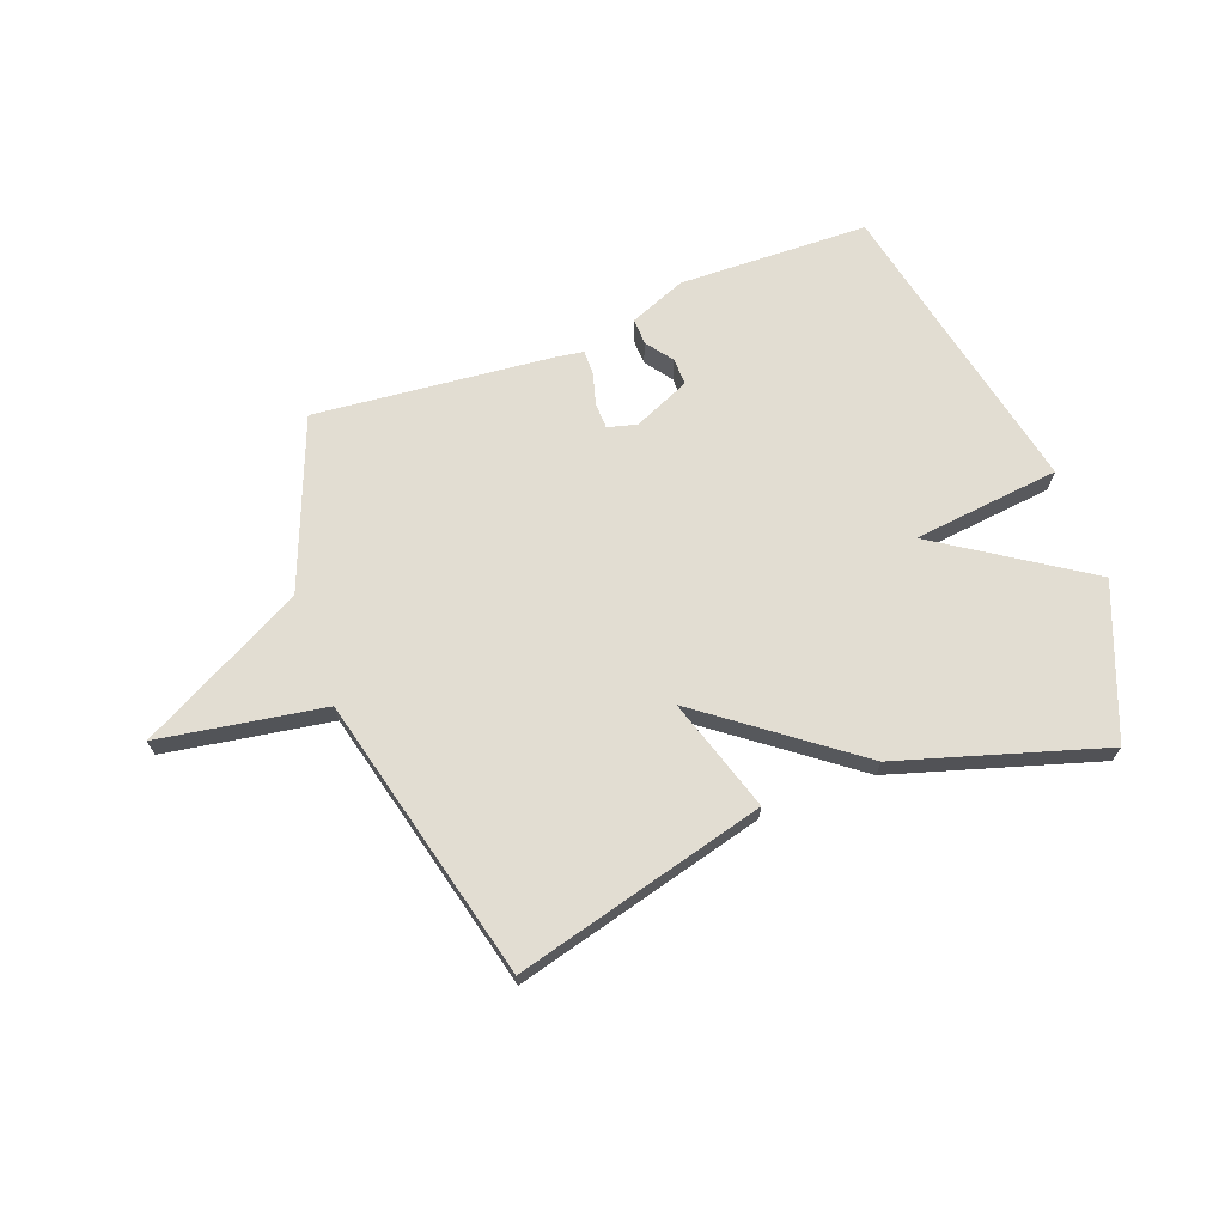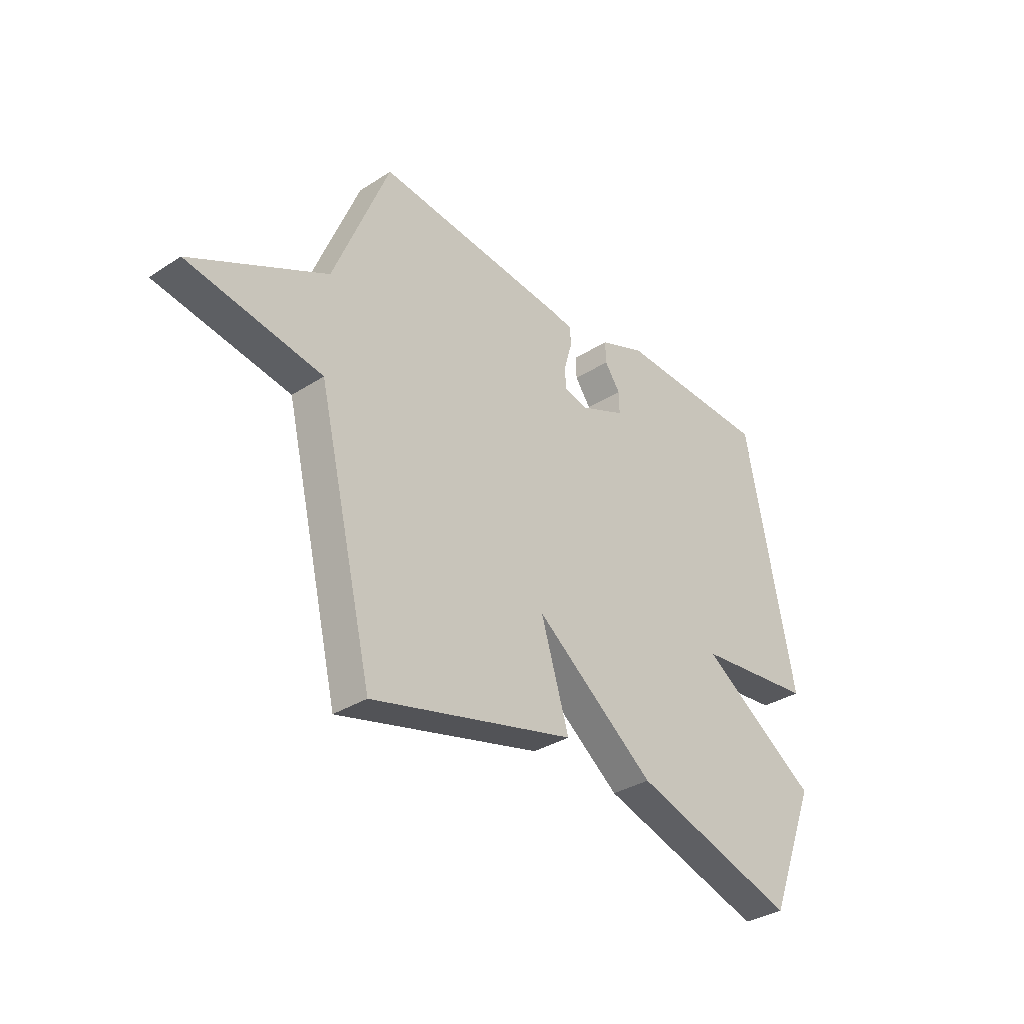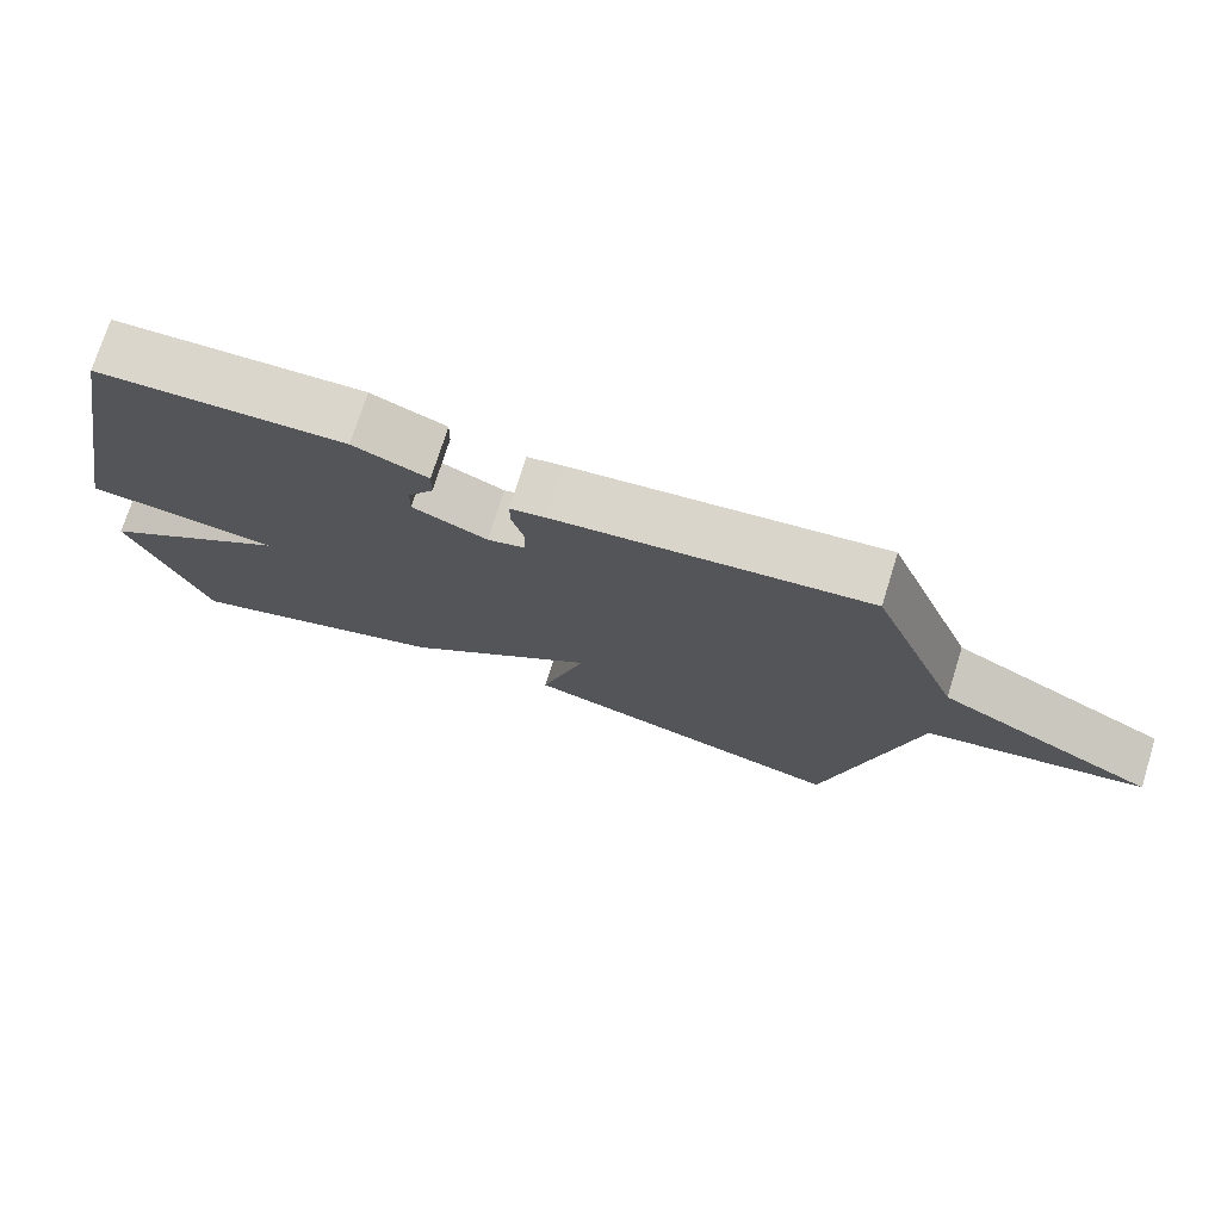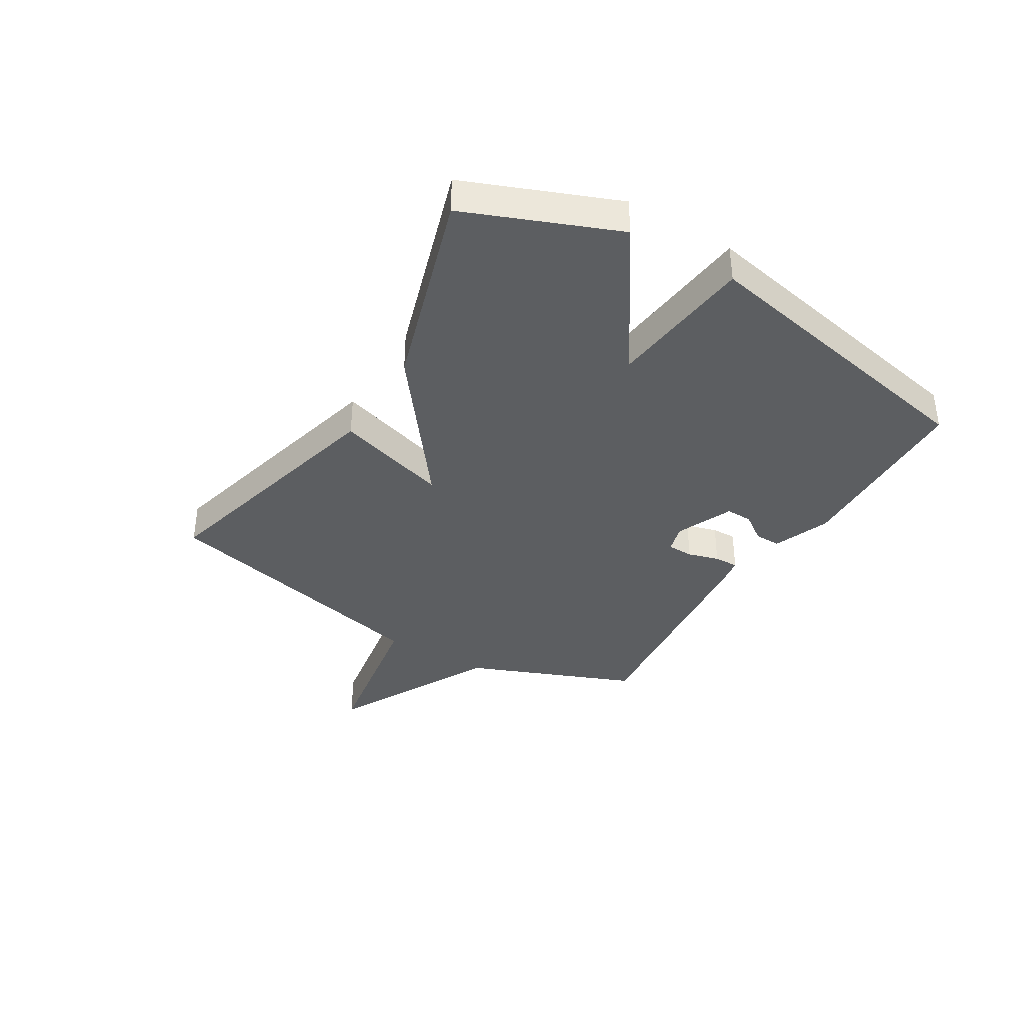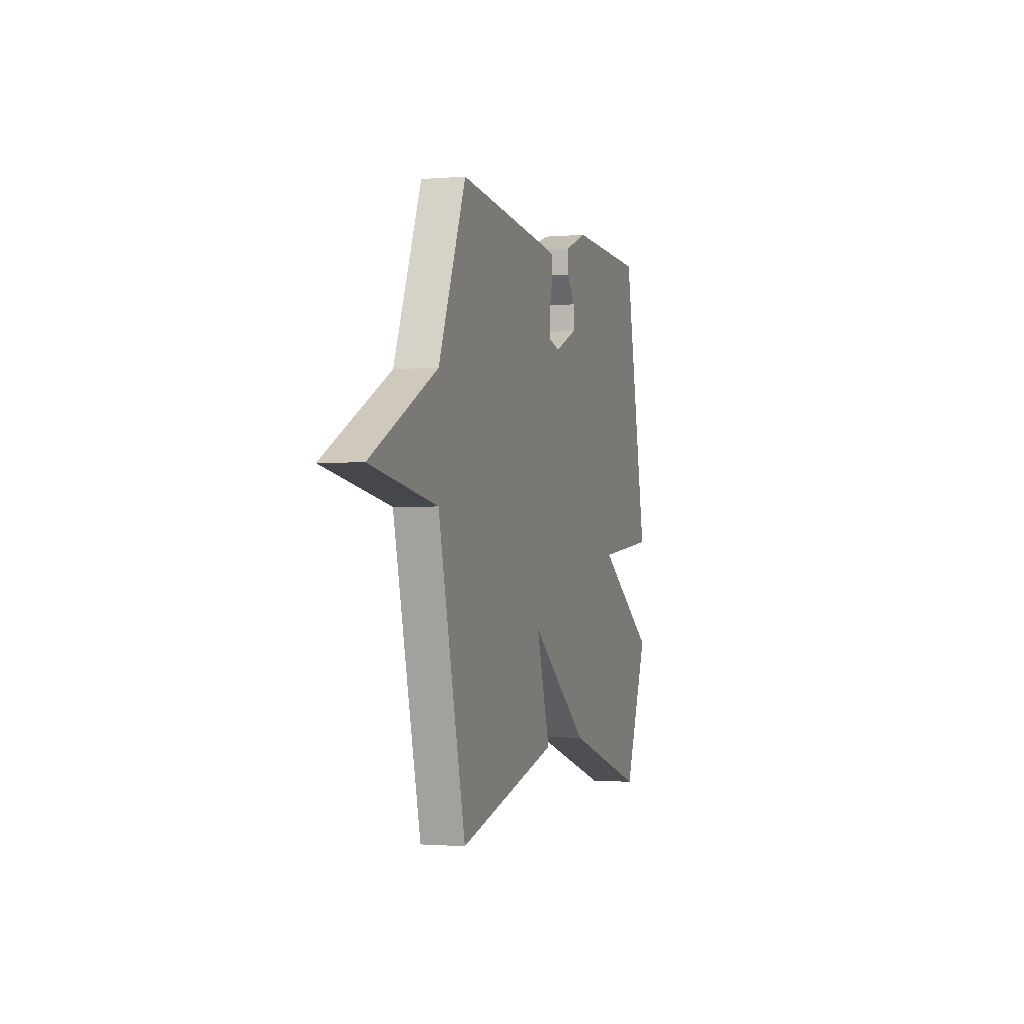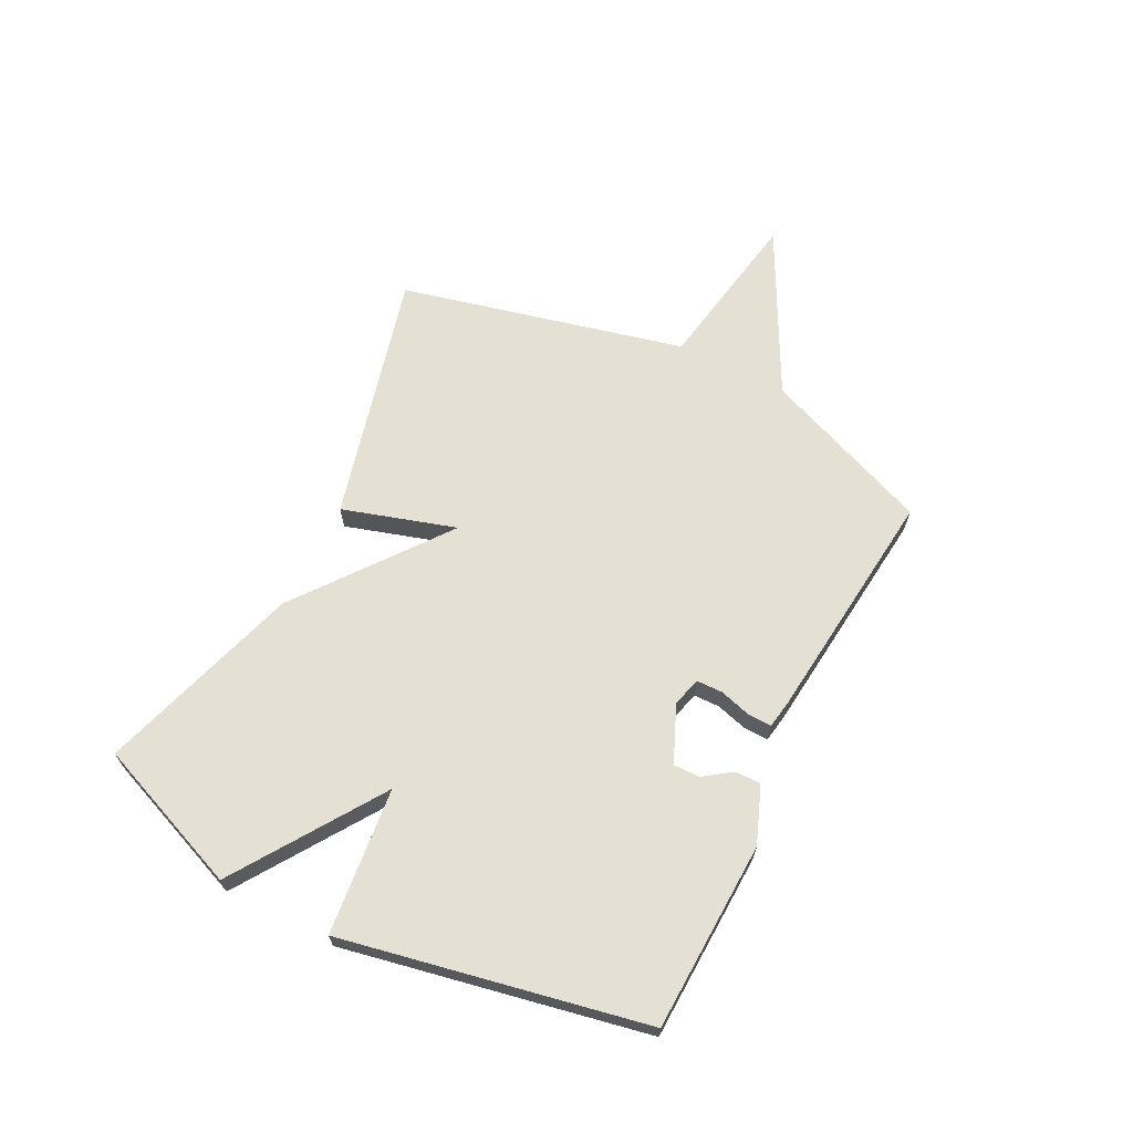
<metadata>
{"format":"obj","ext":"obj","renderer":"f3d","projection":"perspective","resolution":1024,"background":"white","views":[{"elev":68.3,"azim":159.0,"up":"+Y"},{"elev":-33.7,"azim":131.4,"up":"+Z"},{"elev":73.9,"azim":17.4,"up":"+Z"},{"elev":-37.3,"azim":-121.2,"up":"+Y"},{"elev":-1.5,"azim":107.3,"up":"+Z"},{"elev":65.9,"azim":-63.2,"up":"+Y"}]}
</metadata>
<code>
v 0.5 0.07 -0.5
v 0.058 0.07 -0.388
v 0.119 0.07 -0.188
v -0.142 0.07 -0.388
v -0.5 0.07 -0.5
v -0.606 0.07 -0.235
v -0.347 0.07 -0.062
v -0.606 0.07 -0.035
v -0.5 0.07 0.5
v -0.166 0.07 0.512
v -0.066 0.07 0.473
v -0.067 0.07 0.427
v -0.101 0.07 0.379
v -0.102 0.07 0.332
v -0.002 0.07 0.289
v 0.049 0.07 0.303
v 0.05 0.07 0.349
v 0.034 0.07 0.404
v 0.033 0.07 0.447
v 0.081 0.07 0.455
v 0.5 0.07 0.5
v 0.62 0.07 0.202
v 0.91 0.07 0.052
v 0.62 0.07 0.002
v 0.5 0 -0.5
v 0.058 0 -0.388
v 0.119 0 -0.188
v -0.142 0 -0.388
v -0.5 0 -0.5
v -0.606 0 -0.235
v -0.347 0 -0.062
v -0.606 0 -0.035
v -0.5 0 0.5
v -0.166 0 0.512
v -0.066 0 0.473
v -0.067 0 0.427
v -0.101 0 0.379
v -0.102 0 0.332
v -0.002 0 0.289
v 0.049 0 0.303
v 0.05 0 0.349
v 0.034 0 0.404
v 0.033 0 0.447
v 0.081 0 0.455
v 0.5 0 0.5
v 0.62 0 0.202
v 0.91 0 0.052
v 0.62 0 0.002
f 22 23 24
f 22 24 1
f 21 22 1
f 20 21 1
f 19 20 1
f 18 19 1
f 17 18 1
f 16 17 1
f 15 16 1
f 14 15 1
f 11 12 13
f 10 11 13
f 9 10 13
f 8 9 13
f 7 8 13 14
f 5 6 7
f 4 5 7
f 3 4 7
f 3 7 14
f 1 2 3
f 1 3 14
f 48 47 46
f 25 48 46
f 25 46 45
f 25 45 44
f 25 44 43
f 25 43 42
f 25 42 41
f 25 41 40
f 25 40 39
f 25 39 38
f 37 36 35
f 37 35 34
f 37 34 33
f 37 33 32
f 38 37 32 31
f 31 30 29
f 31 29 28
f 31 28 27
f 38 31 27
f 27 26 25
f 38 27 25
f 1 25 26 2
f 2 26 27 3
f 3 27 28 4
f 4 28 29 5
f 5 29 30 6
f 6 30 31 7
f 7 31 32 8
f 8 32 33 9
f 9 33 34 10
f 10 34 35 11
f 11 35 36 12
f 12 36 37 13
f 13 37 38 14
f 14 38 39 15
f 15 39 40 16
f 16 40 41 17
f 17 41 42 18
f 18 42 43 19
f 19 43 44 20
f 20 44 45 21
f 21 45 46 22
f 22 46 47 23
f 23 47 48 24
f 24 48 25 1

</code>
